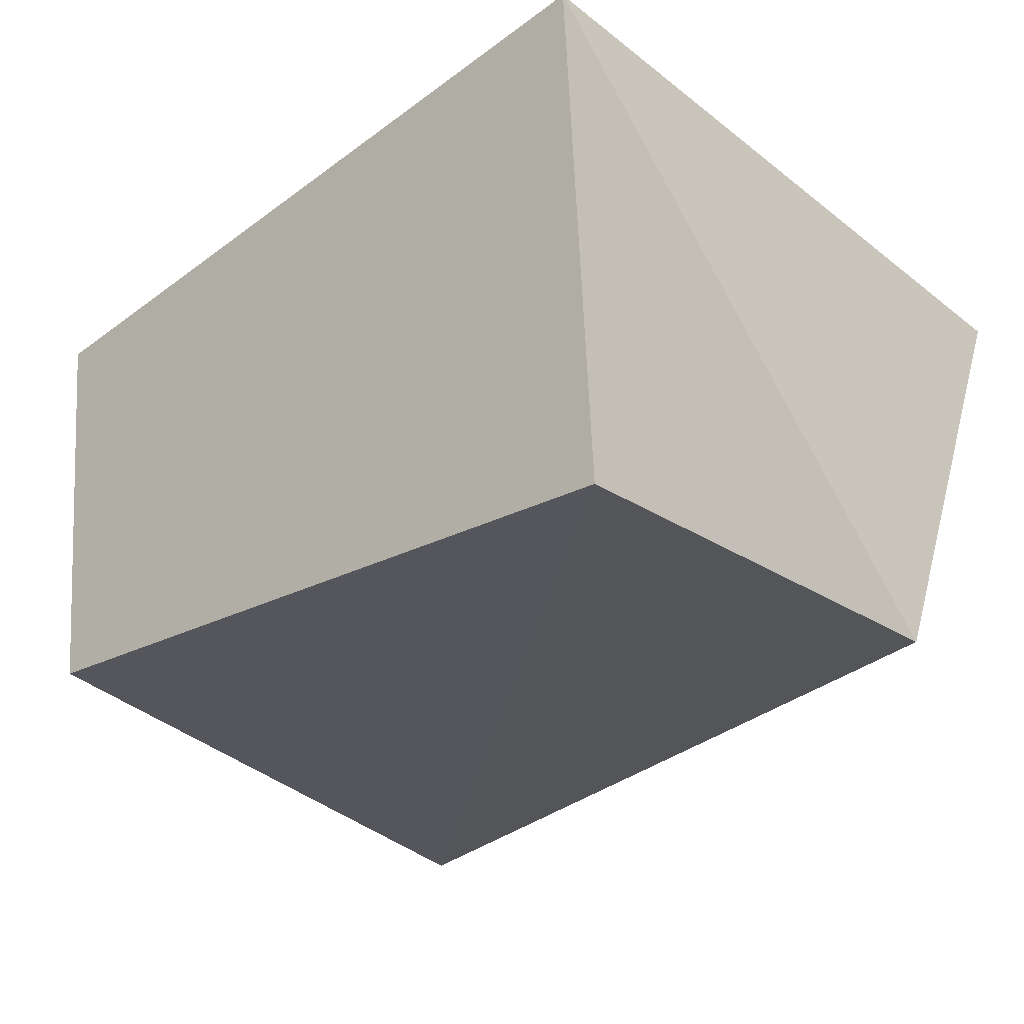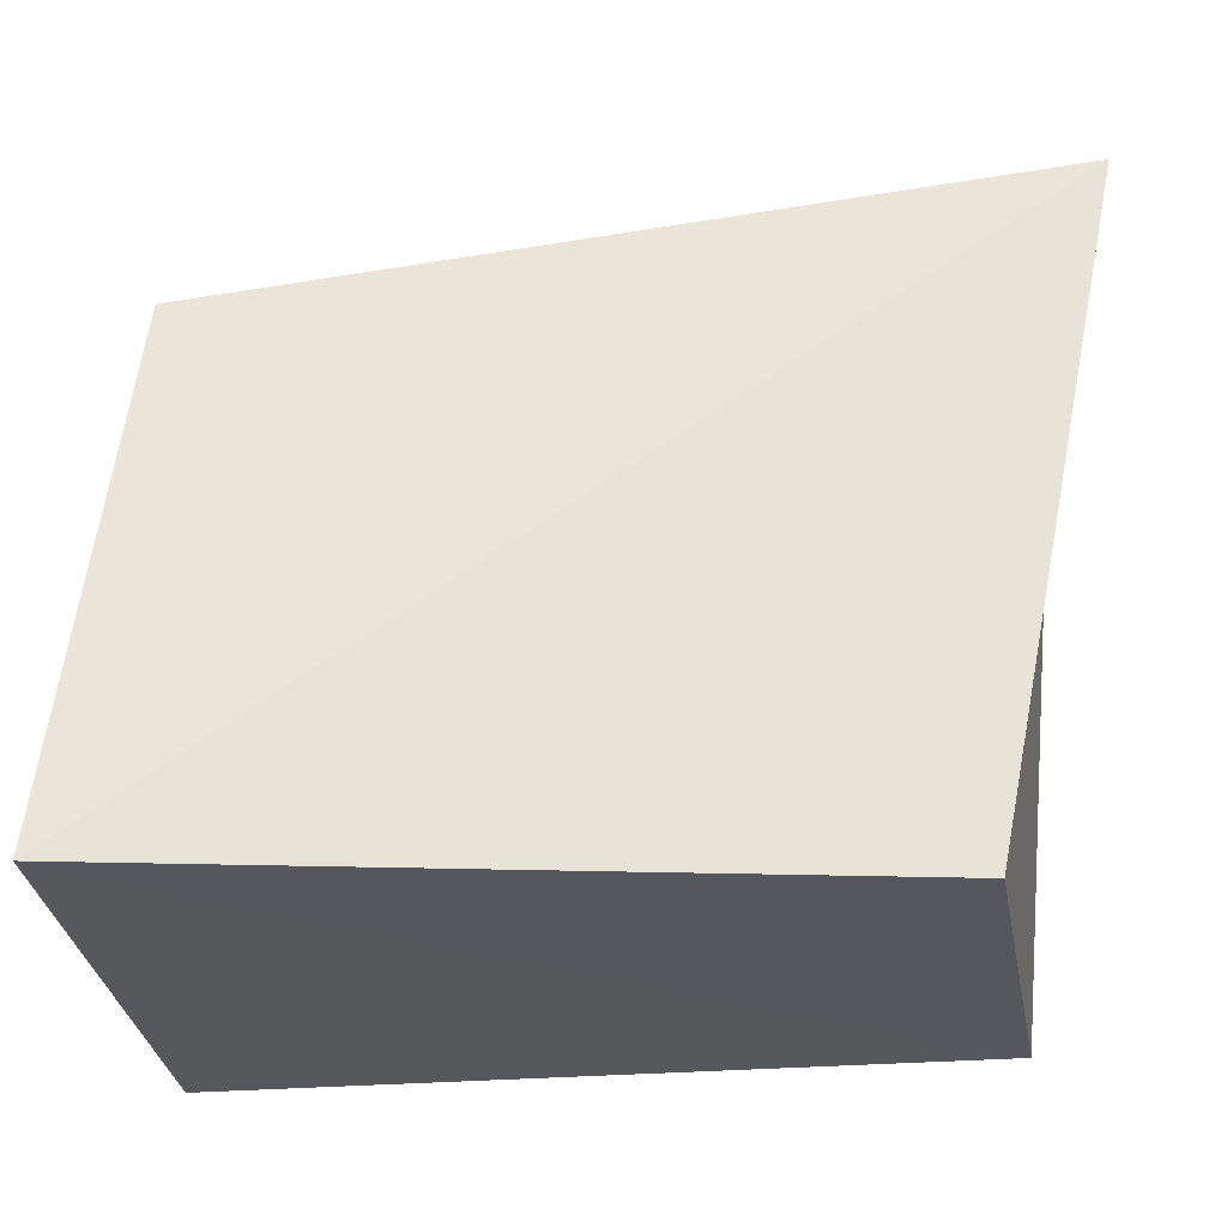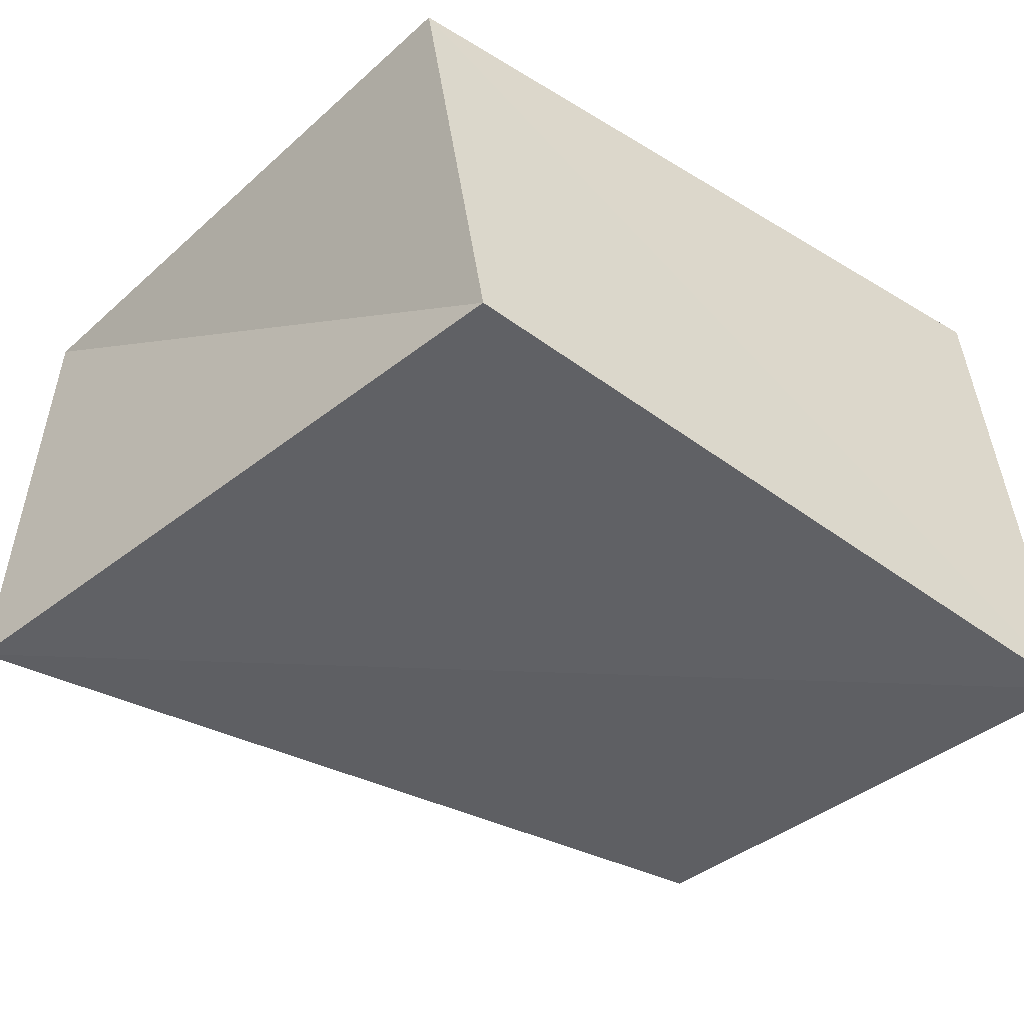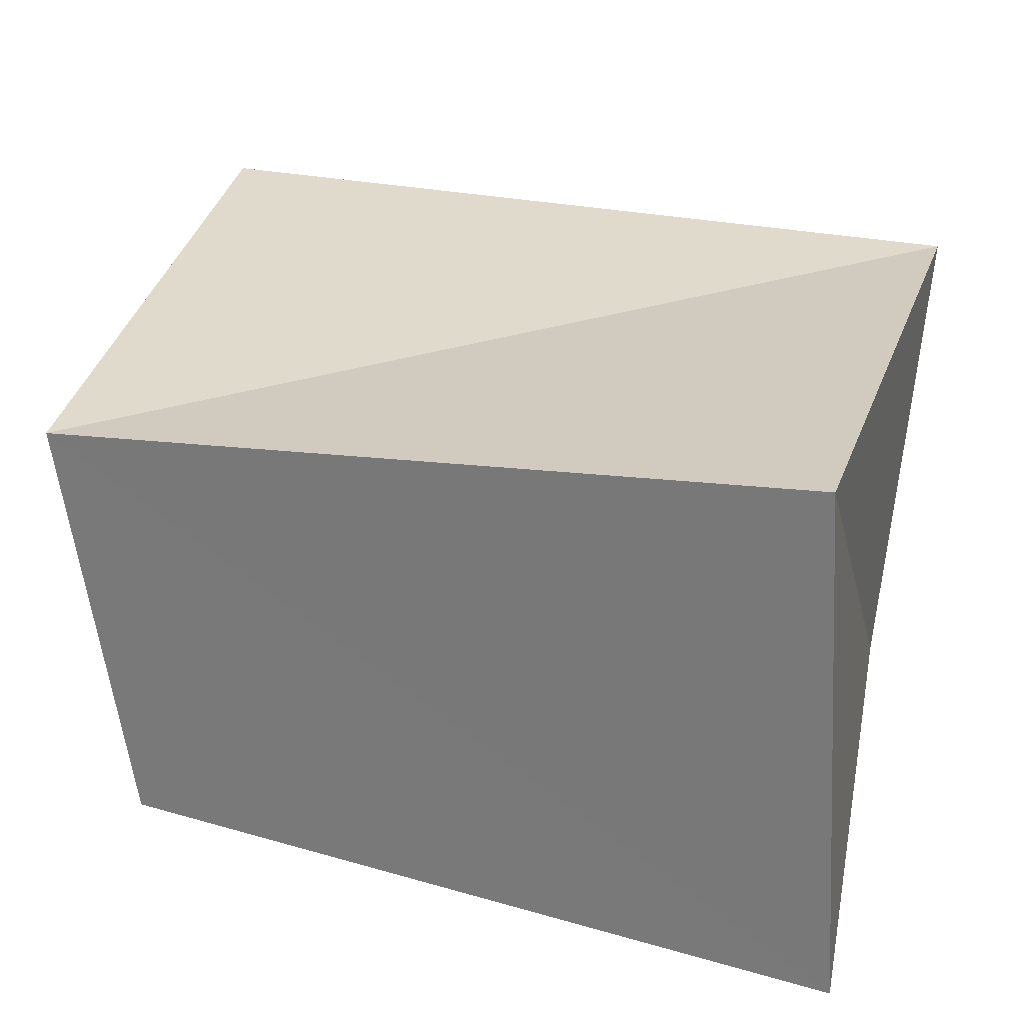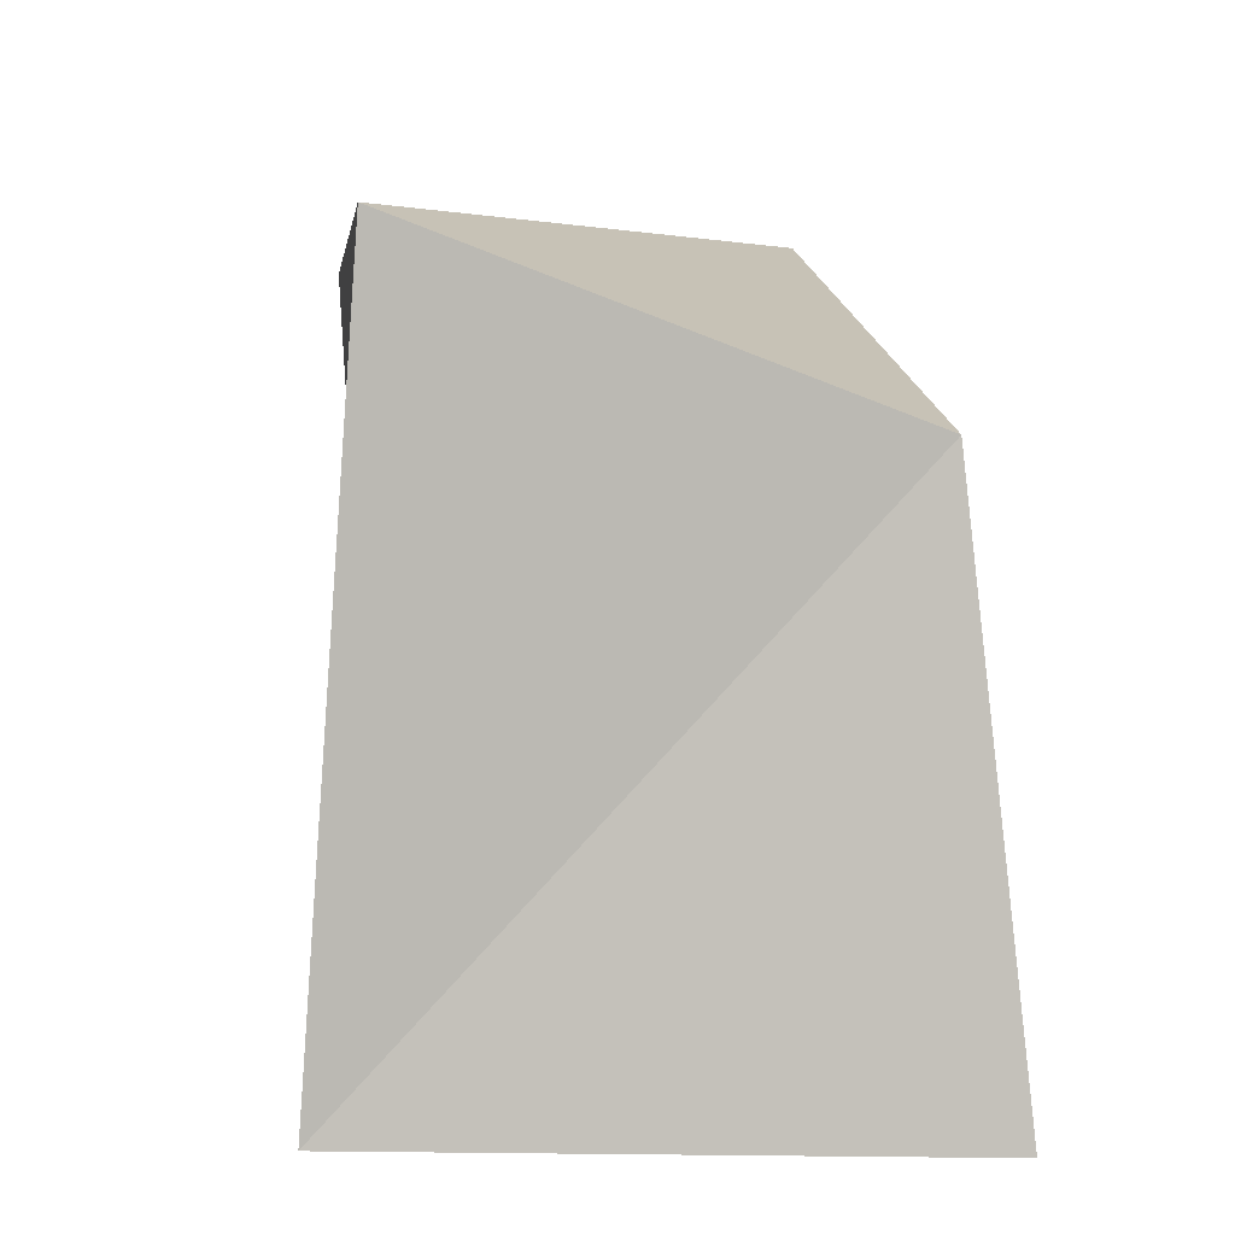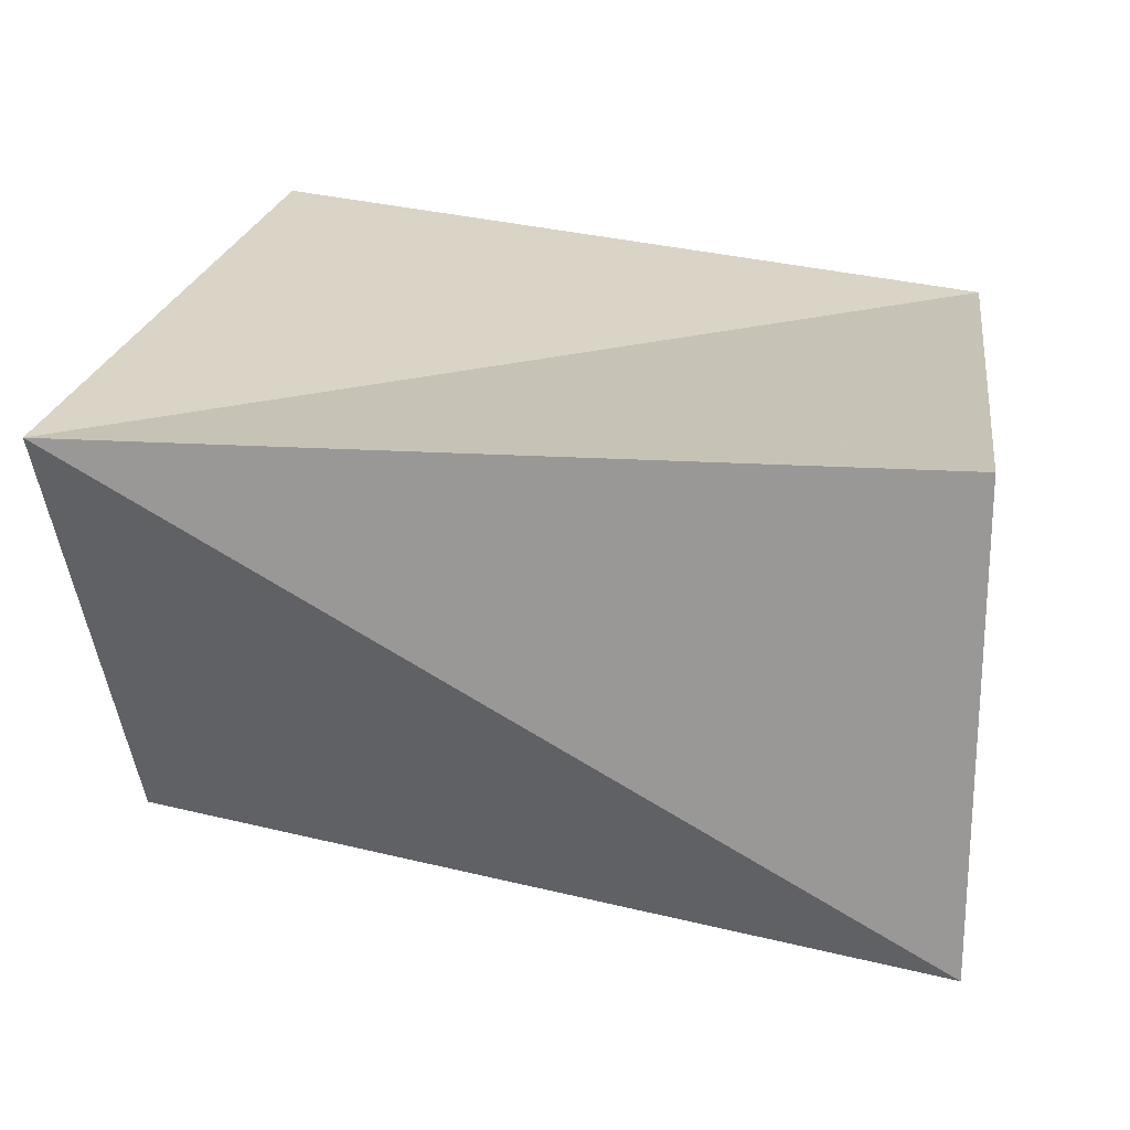
<metadata>
{"format":"obj","ext":"obj","renderer":"f3d","projection":"perspective","resolution":1024,"background":"white","views":[{"elev":-28.4,"azim":44.0,"up":"+Z"},{"elev":-28.9,"azim":-178.5,"up":"+Y"},{"elev":-46.4,"azim":-37.4,"up":"+Z"},{"elev":29.8,"azim":17.3,"up":"+Z"},{"elev":7.6,"azim":84.7,"up":"+Y"},{"elev":22.5,"azim":-166.1,"up":"+Z"}]}
</metadata>
<code>
v -0.04066 0.02874 0.02197
v 0.03524 -0.02962 0.02489
v 0.03506 0.03403 0.02007
v 0.0386 -0.03057 -0.02534
v -0.03459 -0.02929 0.01908
v 0.03384 0.01857 -0.0203
v -0.02852 -0.03021 -0.01978
v -0.04094 0.03112 -0.02037
f 5 1 7
f 4 5 7
f 7 1 8
f 8 4 7
f 5 3 1
f 2 5 4
f 2 3 5
f 1 3 8
f 6 4 8
f 8 3 6
f 6 2 4
f 3 2 6

</code>
